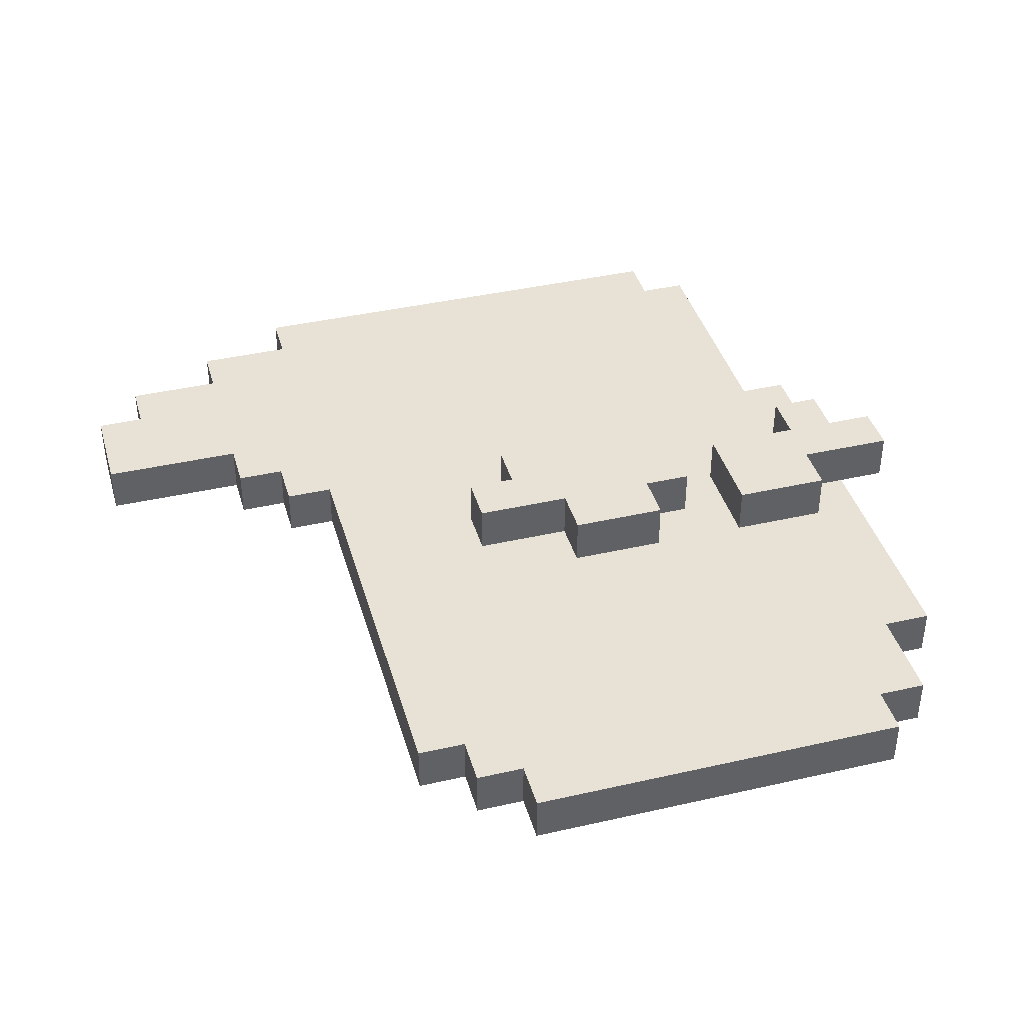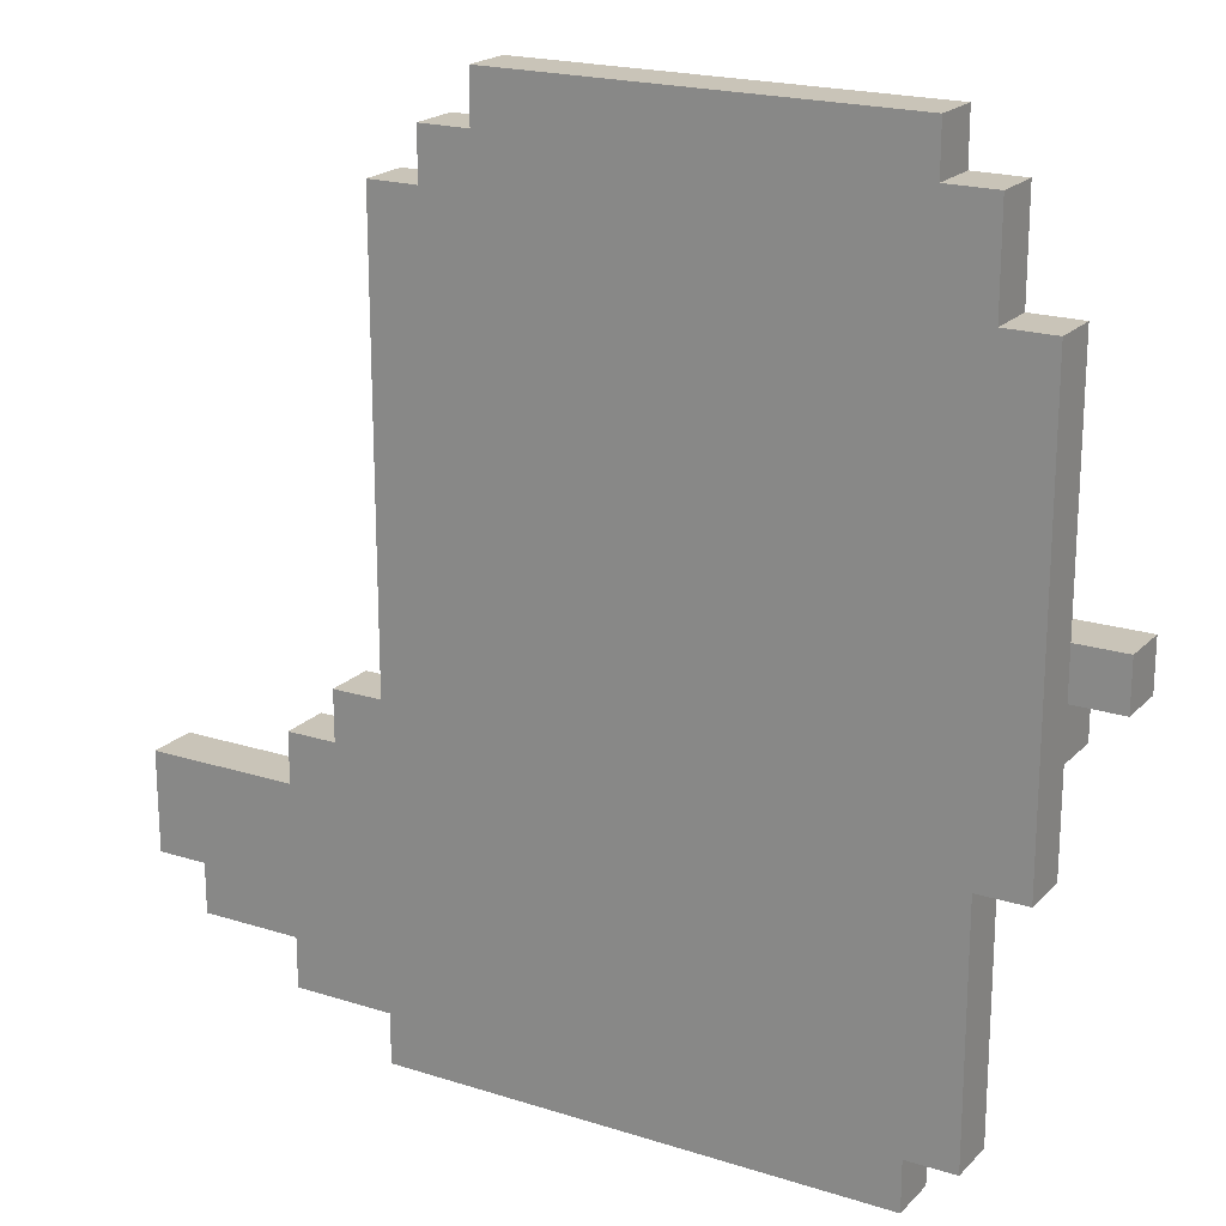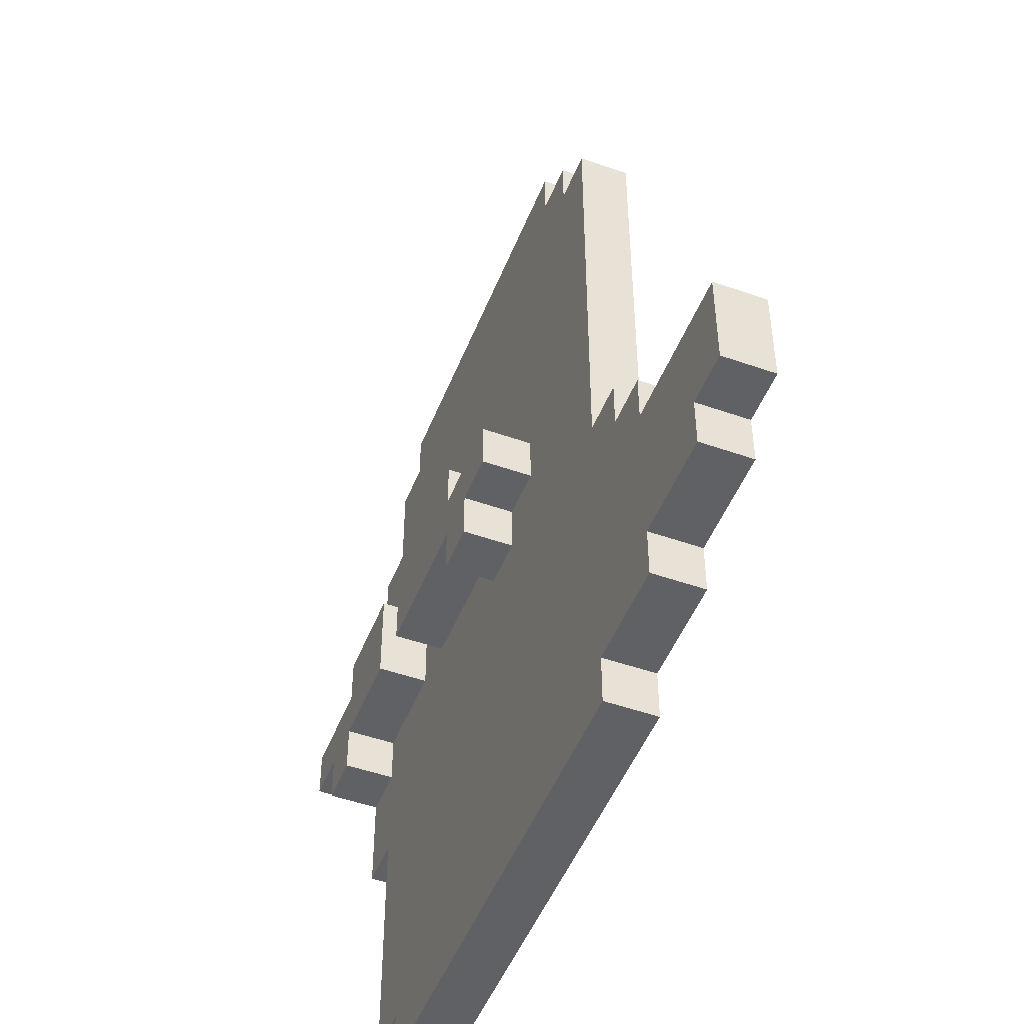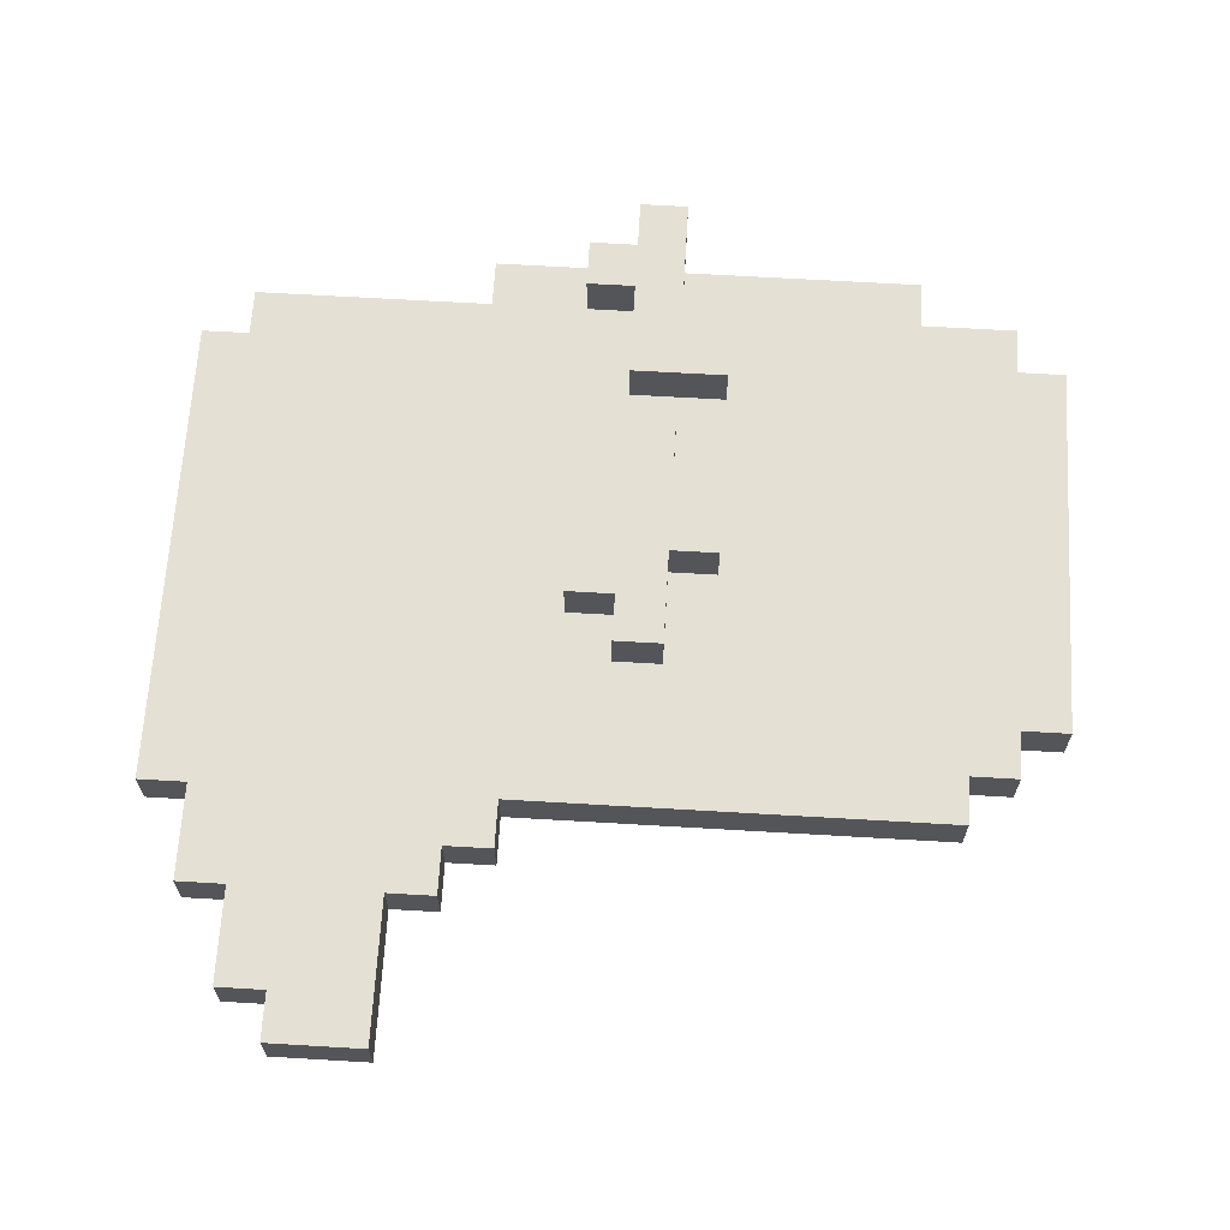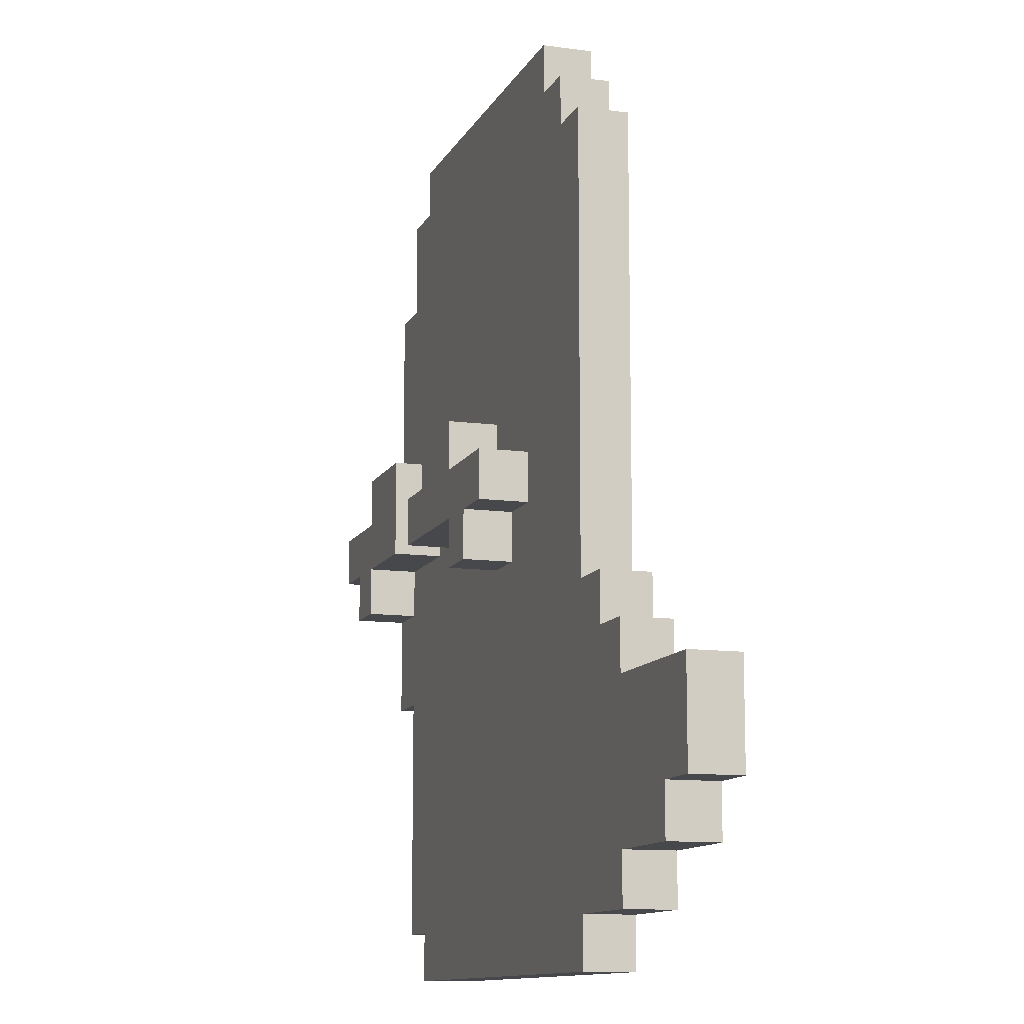
<metadata>
{"format":"obj","ext":"obj","renderer":"f3d","projection":"perspective","resolution":1024,"background":"white","views":[{"elev":40.2,"azim":164.3,"up":"+Z"},{"elev":20.2,"azim":-149.8,"up":"+Y"},{"elev":-49.4,"azim":68.7,"up":"+Y"},{"elev":65.6,"azim":93.4,"up":"+Z"},{"elev":-11.6,"azim":71.9,"up":"+Y"}]}
</metadata>
<code>
o
v -1 -0.2 0.05
v -1 -0.2 -0.05
v -1 -0.1 0.05
v -1 -0.1 -0.05
v -0.9 -0.5 -0.05
v -0.9 -0.5 -0.15
v -0.9 -0.3 0.05
v -0.9 -0.3 -0.05
v -0.9 -0.2 0.05
v -0.9 -0.2 -0.05
v -0.9 -0.1 -0.05
v -0.9 0.4 -0.05
v -0.9 0.4 -0.15
v -0.8 -1 -0.05
v -0.8 -1 -0.15
v -0.8 -0.5 -0.05
v -0.8 -0.5 -0.15
v -0.8 -0.1 0.05
v -0.8 -0.1 -0.05
v -0.8 0 0.05
v -0.8 0 -0.05
v -0.8 0.4 -0.05
v -0.8 0.4 -0.15
v -0.8 0.6 -0.05
v -0.8 0.6 -0.15
v -0.7 -1.1 -0.05
v -0.7 -1.1 -0.15
v -0.7 -1 -0.05
v -0.7 -1 -0.15
v -0.7 0.6 -0.05
v -0.7 0.6 -0.15
v -0.7 0.7 -0.05
v -0.7 0.7 -0.15
v -0.5 -0.2 0.05
v -0.5 -0.2 -0.05
v -0.5 -0.1 0.05
v -0.5 -0.1 -0.05
v -0.4 -0.1 0.05
v -0.4 -0.1 -0.05
v -0.4 0 0.05
v -0.4 0 -0.05
v -0.2 -0.3 0.05
v -0.2 -0.3 -0.05
v -0.2 -0.2 0.05
v -0.2 -0.2 -0.05
v -0.8 -0.3 0.05
v -0.8 -0.3 -0.05
v -0.8 -0.2 0.05
v -0.8 -0.2 -0.05
v -0.6 -0.2 0.05
v -0.6 -0.2 -0.05
v -0.6 0 0.05
v -0.6 0 -0.05
v -0.2 -0.1 0.05
v -0.2 -0.1 -0.05
v -0.2 0 0.05
v -0.2 0 -0.05
v -0.1 -0.3 0.05
v -0.1 -0.3 -0.05
v -0.1 -0.2 0.05
v -0.1 -0.2 -0.05
v 0 -0.2 0.05
v 0 -0.2 -0.05
v 0 -0.1 0.05
v 0 -0.1 -0.05
v 0.1 0.6 -0.05
v 0.1 0.6 -0.15
v 0.1 0.7 -0.05
v 0.1 0.7 -0.15
v 0.2 0.5 -0.05
v 0.2 0.5 -0.15
v 0.2 0.6 -0.05
v 0.2 0.6 -0.15
v 0.3 -1.1 -0.05
v 0.3 -1.1 -0.15
v 0.3 -1 -0.05
v 0.3 -1 -0.15
v 0.3 -0.4 -0.05
v 0.3 -0.4 -0.15
v 0.3 0.5 -0.05
v 0.3 0.5 -0.15
v 0.4 -0.5 -0.05
v 0.4 -0.5 -0.15
v 0.4 -0.4 -0.05
v 0.4 -0.4 -0.15
v 0.5 -1 -0.05
v 0.5 -1 -0.15
v 0.5 -0.9 -0.05
v 0.5 -0.9 -0.15
v 0.5 -0.6 -0.05
v 0.5 -0.6 -0.15
v 0.5 -0.5 -0.05
v 0.5 -0.5 -0.15
v 0.7 -0.9 -0.05
v 0.7 -0.9 -0.15
v 0.7 -0.8 -0.05
v 0.7 -0.8 -0.15
v 0.8 -0.8 -0.05
v 0.8 -0.8 -0.15
v 0.8 -0.6 -0.05
v 0.8 -0.6 -0.15
v -1 -0.2 0.05
v -1 -0.1 0.05
v -0.9 -0.3 0.05
v -0.9 -0.2 0.05
v -0.8 -0.3 0.05
v -0.8 -0.2 0.05
v -0.8 -0.1 0.05
v -0.8 0 0.05
v -0.6 -0.2 0.05
v -0.6 0 0.05
v -0.5 -0.2 0.05
v -0.5 -0.1 0.05
v -0.4 -0.1 0.05
v -0.4 0 0.05
v -0.2 -0.3 0.05
v -0.2 -0.2 0.05
v -0.2 -0.1 0.05
v -0.2 0 0.05
v -0.1 -0.3 0.05
v -0.1 -0.2 0.05
v 0 -0.2 0.05
v 0 -0.1 0.05
v -0.9 -0.5 -0.05
v -0.9 -0.3 -0.05
v -0.9 -0.1 -0.05
v -0.9 0.4 -0.05
v -0.8 -1 -0.05
v -0.8 -0.5 -0.05
v -0.8 -0.3 -0.05
v -0.8 -0.2 -0.05
v -0.8 -0.1 -0.05
v -0.8 0 -0.05
v -0.8 0.1 -0.05
v -0.8 0.3 -0.05
v -0.8 0.4 -0.05
v -0.8 0.6 -0.05
v -0.7 -1.1 -0.05
v -0.7 -1 -0.05
v -0.7 0.1 -0.05
v -0.7 0.3 -0.05
v -0.7 0.6 -0.05
v -0.7 0.7 -0.05
v -0.6 -0.2 -0.05
v -0.6 0 -0.05
v -0.5 -0.2 -0.05
v -0.5 -0.1 -0.05
v -0.4 -0.1 -0.05
v -0.4 0 -0.05
v -0.2 -0.3 -0.05
v -0.2 -0.2 -0.05
v -0.2 -0.1 -0.05
v -0.2 0 -0.05
v -0.2 0.1 -0.05
v -0.2 0.3 -0.05
v -0.1 -0.3 -0.05
v -0.1 -0.2 -0.05
v -0.1 0.1 -0.05
v -0.1 0.3 -0.05
v 0 -0.2 -0.05
v 0 -0.1 -0.05
v 0 0.6 -0.05
v 0 0.7 -0.05
v 0.1 0.5 -0.05
v 0.1 0.6 -0.05
v 0.1 0.7 -0.05
v 0.2 -1.1 -0.05
v 0.2 -1 -0.05
v 0.2 -0.4 -0.05
v 0.2 0.5 -0.05
v 0.2 0.6 -0.05
v 0.3 -1.1 -0.05
v 0.3 -1 -0.05
v 0.3 -0.5 -0.05
v 0.3 -0.4 -0.05
v 0.3 0.5 -0.05
v 0.4 -1 -0.05
v 0.4 -0.9 -0.05
v 0.4 -0.6 -0.05
v 0.4 -0.5 -0.05
v 0.4 -0.4 -0.05
v 0.5 -1 -0.05
v 0.5 -0.9 -0.05
v 0.5 -0.6 -0.05
v 0.5 -0.5 -0.05
v 0.6 -0.9 -0.05
v 0.6 -0.8 -0.05
v 0.7 -0.9 -0.05
v 0.7 -0.8 -0.05
v 0.8 -0.8 -0.05
v 0.8 -0.6 -0.05
v -1 -0.2 -0.05
v -1 -0.1 -0.05
v -0.9 -0.2 -0.05
v -0.9 -0.1 -0.05
v -0.9 -0.5 -0.15
v -0.9 0.4 -0.15
v -0.8 -1 -0.15
v -0.8 -0.5 -0.15
v -0.8 -0.3 -0.15
v -0.8 -0.2 -0.15
v -0.8 0.1 -0.15
v -0.8 0.3 -0.15
v -0.8 0.4 -0.15
v -0.8 0.6 -0.15
v -0.7 -1.1 -0.15
v -0.7 -1 -0.15
v -0.7 0.1 -0.15
v -0.7 0.3 -0.15
v -0.7 0.6 -0.15
v -0.7 0.7 -0.15
v -0.6 -0.2 -0.15
v -0.6 0 -0.15
v -0.5 -0.2 -0.15
v -0.5 -0.1 -0.15
v -0.4 -0.1 -0.15
v -0.4 0 -0.15
v -0.2 -0.3 -0.15
v -0.2 -0.2 -0.15
v -0.2 0.1 -0.15
v -0.2 0.3 -0.15
v -0.1 0.1 -0.15
v -0.1 0.3 -0.15
v 0 0.6 -0.15
v 0 0.7 -0.15
v 0.1 0.5 -0.15
v 0.1 0.6 -0.15
v 0.1 0.7 -0.15
v 0.2 -1.1 -0.15
v 0.2 -1 -0.15
v 0.2 -0.4 -0.15
v 0.2 0.5 -0.15
v 0.2 0.6 -0.15
v 0.3 -1.1 -0.15
v 0.3 -1 -0.15
v 0.3 -0.5 -0.15
v 0.3 -0.4 -0.15
v 0.3 0.5 -0.15
v 0.4 -1 -0.15
v 0.4 -0.9 -0.15
v 0.4 -0.6 -0.15
v 0.4 -0.5 -0.15
v 0.4 -0.4 -0.15
v 0.5 -1 -0.15
v 0.5 -0.9 -0.15
v 0.5 -0.6 -0.15
v 0.5 -0.5 -0.15
v 0.6 -0.9 -0.15
v 0.6 -0.8 -0.15
v 0.7 -0.9 -0.15
v 0.7 -0.8 -0.15
v 0.8 -0.8 -0.15
v 0.8 -0.6 -0.15
v -0.7 -1.1 -0.05
v 0.2 -1.1 -0.05
v 0.3 -1.1 -0.05
v -0.7 -1.1 -0.15
v 0.2 -1.1 -0.15
v 0.3 -1.1 -0.15
v -0.8 -1 -0.05
v -0.7 -1 -0.05
v 0.3 -1 -0.05
v 0.4 -1 -0.05
v 0.5 -1 -0.05
v -0.8 -1 -0.15
v -0.7 -1 -0.15
v 0.3 -1 -0.15
v 0.4 -1 -0.15
v 0.5 -1 -0.15
v 0.5 -0.9 -0.05
v 0.6 -0.9 -0.05
v 0.7 -0.9 -0.05
v 0.5 -0.9 -0.15
v 0.6 -0.9 -0.15
v 0.7 -0.9 -0.15
v 0.7 -0.8 -0.05
v 0.8 -0.8 -0.05
v 0.7 -0.8 -0.15
v 0.8 -0.8 -0.15
v -0.9 -0.5 -0.05
v -0.8 -0.5 -0.05
v -0.9 -0.5 -0.15
v -0.8 -0.5 -0.15
v -0.9 -0.3 0.05
v -0.8 -0.3 0.05
v -0.2 -0.3 0.05
v -0.1 -0.3 0.05
v -0.9 -0.3 -0.05
v -0.8 -0.3 -0.05
v -0.2 -0.3 -0.05
v -0.1 -0.3 -0.05
v -1 -0.2 0.05
v -0.9 -0.2 0.05
v -0.8 -0.2 0.05
v -0.6 -0.2 0.05
v -0.5 -0.2 0.05
v -0.2 -0.2 0.05
v -0.1 -0.2 0.05
v 0 -0.2 0.05
v -1 -0.2 -0.05
v -0.9 -0.2 -0.05
v -0.8 -0.2 -0.05
v -0.6 -0.2 -0.05
v -0.5 -0.2 -0.05
v -0.2 -0.2 -0.05
v -0.1 -0.2 -0.05
v 0 -0.2 -0.05
v 0.5 -0.6 -0.05
v 0.8 -0.6 -0.05
v 0.5 -0.6 -0.15
v 0.8 -0.6 -0.15
v 0.4 -0.5 -0.05
v 0.5 -0.5 -0.05
v 0.4 -0.5 -0.15
v 0.5 -0.5 -0.15
v 0.3 -0.4 -0.05
v 0.4 -0.4 -0.05
v 0.3 -0.4 -0.15
v 0.4 -0.4 -0.15
v -1 -0.1 0.05
v -0.8 -0.1 0.05
v -0.5 -0.1 0.05
v -0.4 -0.1 0.05
v -0.2 -0.1 0.05
v 0 -0.1 0.05
v -1 -0.1 -0.05
v -0.9 -0.1 -0.05
v -0.8 -0.1 -0.05
v -0.5 -0.1 -0.05
v -0.4 -0.1 -0.05
v -0.2 -0.1 -0.05
v 0 -0.1 -0.05
v -0.8 0 0.05
v -0.6 0 0.05
v -0.4 0 0.05
v -0.2 0 0.05
v -0.8 0 -0.05
v -0.6 0 -0.05
v -0.4 0 -0.05
v -0.2 0 -0.05
v -0.9 0.4 -0.05
v -0.8 0.4 -0.05
v -0.9 0.4 -0.15
v -0.8 0.4 -0.15
v 0.2 0.5 -0.05
v 0.3 0.5 -0.05
v 0.2 0.5 -0.15
v 0.3 0.5 -0.15
v -0.8 0.6 -0.05
v -0.7 0.6 -0.05
v 0.1 0.6 -0.05
v 0.2 0.6 -0.05
v -0.8 0.6 -0.15
v -0.7 0.6 -0.15
v 0.1 0.6 -0.15
v 0.2 0.6 -0.15
v -0.7 0.7 -0.05
v 0 0.7 -0.05
v 0.1 0.7 -0.05
v -0.7 0.7 -0.15
v 0 0.7 -0.15
v 0.1 0.7 -0.15
f 3 2 1
f 4 2 3
f 8 6 5
f 9 8 7
f 10 6 8
f 10 8 9
f 11 6 10
f 12 6 11
f 13 6 12
f 16 15 14
f 17 15 16
f 20 19 18
f 21 19 20
f 24 23 22
f 25 23 24
f 28 27 26
f 29 27 28
f 32 31 30
f 33 31 32
f 36 35 34
f 37 35 36
f 40 39 38
f 41 39 40
f 44 43 42
f 45 43 44
f 46 47 48
f 48 47 49
f 50 51 52
f 52 51 53
f 54 55 56
f 56 55 57
f 58 59 60
f 60 59 61
f 62 63 64
f 64 63 65
f 66 67 68
f 68 67 69
f 70 71 72
f 72 71 73
f 74 75 76
f 76 75 77
f 78 79 80
f 80 79 81
f 82 83 84
f 84 83 85
f 86 87 88
f 88 87 89
f 90 91 92
f 92 91 93
f 94 95 96
f 96 95 97
f 98 99 100
f 100 99 101
f 105 103 102
f 106 105 104
f 107 103 105
f 107 105 106
f 108 103 107
f 110 109 108
f 110 108 107
f 111 109 110
f 114 113 112
f 117 114 112
f 117 115 114
f 118 115 117
f 119 115 118
f 120 117 116
f 120 118 117
f 121 118 120
f 122 118 121
f 123 118 122
f 129 125 124
f 130 125 129
f 132 127 126
f 133 127 132
f 134 127 133
f 135 127 134
f 136 127 135
f 139 129 128
f 139 130 129
f 140 135 134
f 140 134 133
f 141 136 135
f 141 135 140
f 141 137 136
f 142 137 141
f 144 131 130
f 145 143 142
f 145 140 133
f 145 142 141
f 145 141 140
f 146 144 130
f 146 145 144
f 147 145 146
f 148 145 147
f 149 143 145
f 149 145 148
f 150 130 139
f 150 139 138
f 150 146 130
f 151 146 150
f 153 143 149
f 154 143 153
f 155 143 154
f 156 150 138
f 158 155 154
f 158 153 152
f 158 154 153
f 159 143 155
f 159 155 158
f 160 157 156
f 161 158 152
f 161 159 158
f 162 143 159
f 162 159 161
f 163 143 162
f 164 161 160
f 164 162 161
f 165 163 162
f 165 162 164
f 166 163 165
f 167 160 156
f 167 156 138
f 167 164 160
f 168 164 167
f 169 164 168
f 170 165 164
f 170 164 169
f 171 165 170
f 172 168 167
f 173 169 168
f 173 168 172
f 174 169 173
f 175 170 169
f 175 169 174
f 176 170 175
f 177 174 173
f 178 174 177
f 179 174 178
f 180 175 174
f 180 174 179
f 181 175 180
f 182 178 177
f 183 179 178
f 183 178 182
f 184 180 179
f 184 179 183
f 185 180 184
f 186 184 183
f 187 184 186
f 188 187 186
f 189 184 187
f 189 187 188
f 190 184 189
f 191 184 190
f 192 193 194
f 194 193 195
f 196 197 199
f 199 197 200
f 200 197 201
f 201 197 202
f 202 197 203
f 203 197 204
f 198 199 207
f 199 200 207
f 201 202 208
f 202 203 208
f 204 205 209
f 208 203 209
f 203 204 209
f 209 205 210
f 201 208 212
f 210 211 212
f 209 210 212
f 208 209 212
f 200 201 212
f 212 211 213
f 200 212 214
f 212 213 214
f 214 213 215
f 214 215 216
f 215 213 216
f 213 211 217
f 216 213 217
f 207 200 218
f 206 207 218
f 200 214 218
f 216 217 219
f 218 214 219
f 214 216 219
f 217 211 220
f 219 217 220
f 220 211 221
f 218 219 222
f 219 220 222
f 220 221 222
f 221 211 223
f 222 221 223
f 222 223 224
f 223 211 224
f 224 211 225
f 222 224 226
f 224 225 227
f 226 224 227
f 227 225 228
f 218 222 229
f 206 218 229
f 222 226 229
f 229 226 230
f 230 226 231
f 226 227 232
f 231 226 232
f 232 227 233
f 229 230 234
f 230 231 235
f 234 230 235
f 235 231 236
f 231 232 237
f 236 231 237
f 237 232 238
f 235 236 239
f 239 236 240
f 240 236 241
f 236 237 242
f 241 236 242
f 242 237 243
f 239 240 244
f 240 241 245
f 244 240 245
f 241 242 246
f 245 241 246
f 246 242 247
f 245 246 248
f 248 246 249
f 248 249 250
f 249 246 251
f 250 249 251
f 251 246 252
f 252 246 253
f 257 255 254
f 258 256 255
f 258 255 257
f 259 256 258
f 265 261 260
f 266 261 265
f 267 263 262
f 268 264 263
f 268 263 267
f 269 264 268
f 273 271 270
f 274 272 271
f 274 271 273
f 275 272 274
f 278 277 276
f 279 277 278
f 282 281 280
f 283 281 282
f 288 285 284
f 289 285 288
f 290 287 286
f 291 287 290
f 300 293 292
f 301 293 300
f 302 295 294
f 303 295 302
f 304 297 296
f 305 297 304
f 306 299 298
f 307 299 306
f 308 309 310
f 310 309 311
f 312 313 314
f 314 313 315
f 316 317 318
f 318 317 319
f 320 321 326
f 326 321 327
f 327 321 328
f 322 323 329
f 329 323 330
f 324 325 331
f 331 325 332
f 333 334 337
f 337 334 338
f 335 336 339
f 339 336 340
f 341 342 343
f 343 342 344
f 345 346 347
f 347 346 348
f 349 350 353
f 353 350 354
f 351 352 355
f 355 352 356
f 357 358 360
f 358 359 361
f 360 358 361
f 361 359 362

</code>
